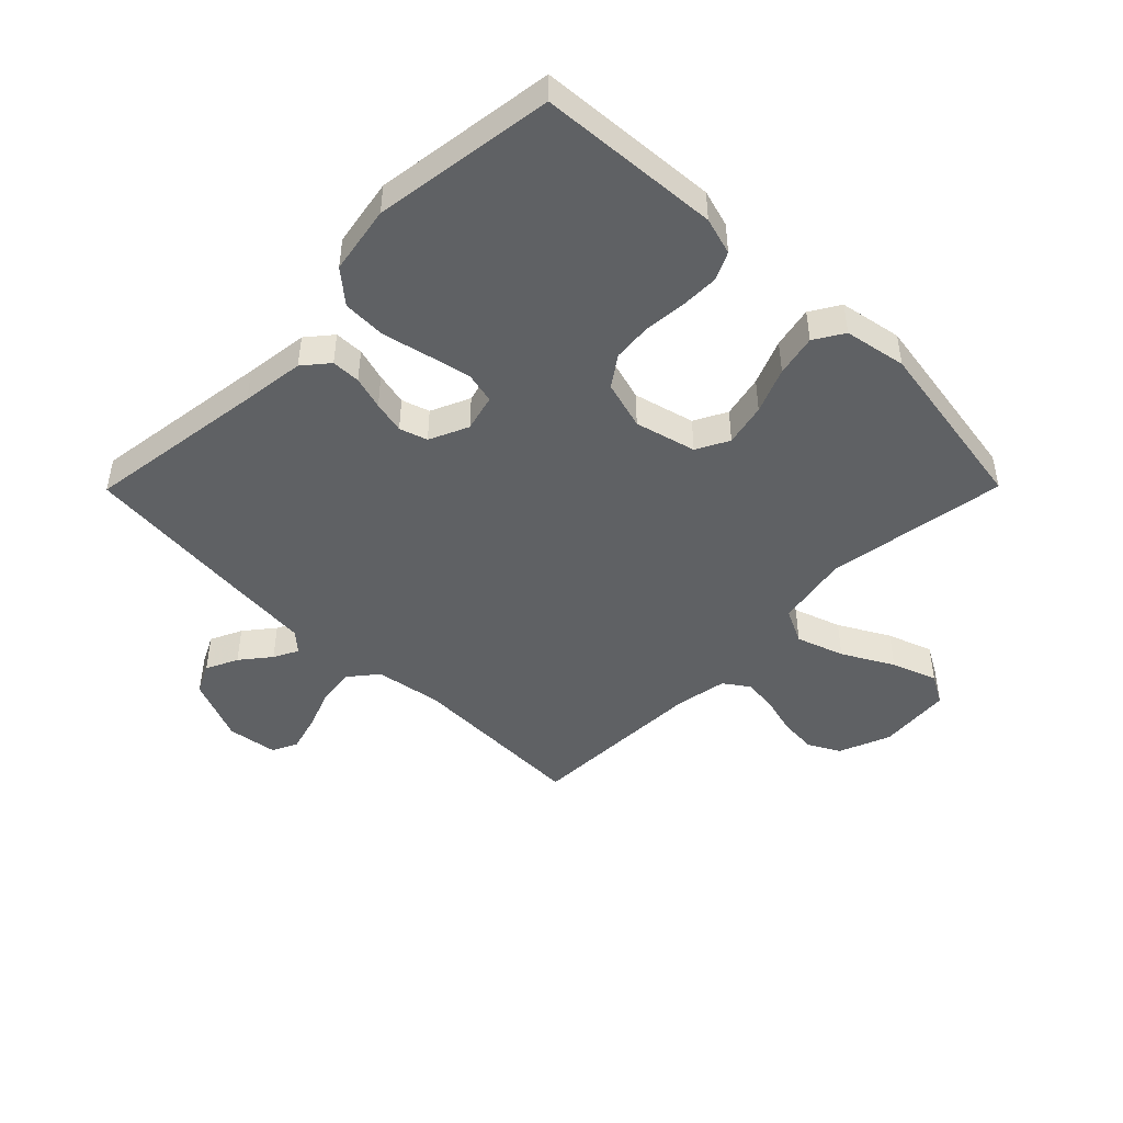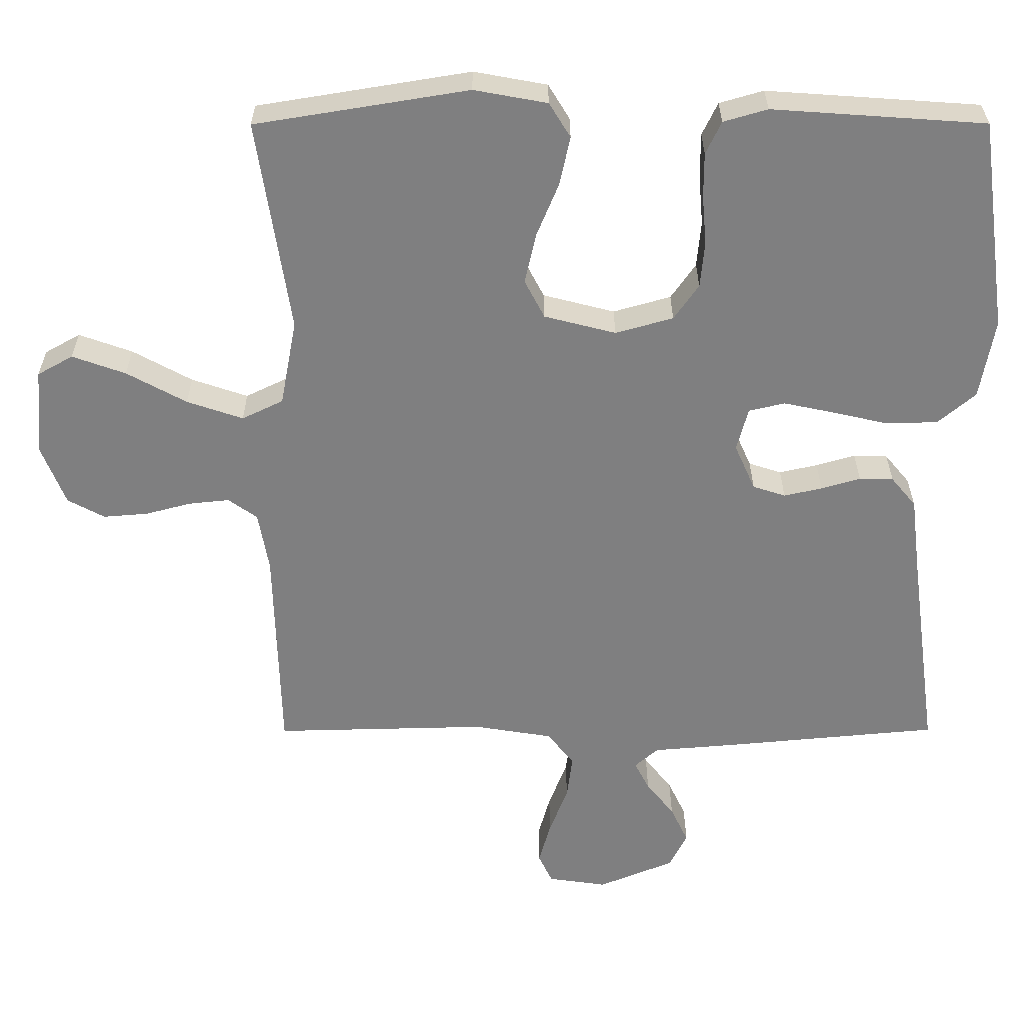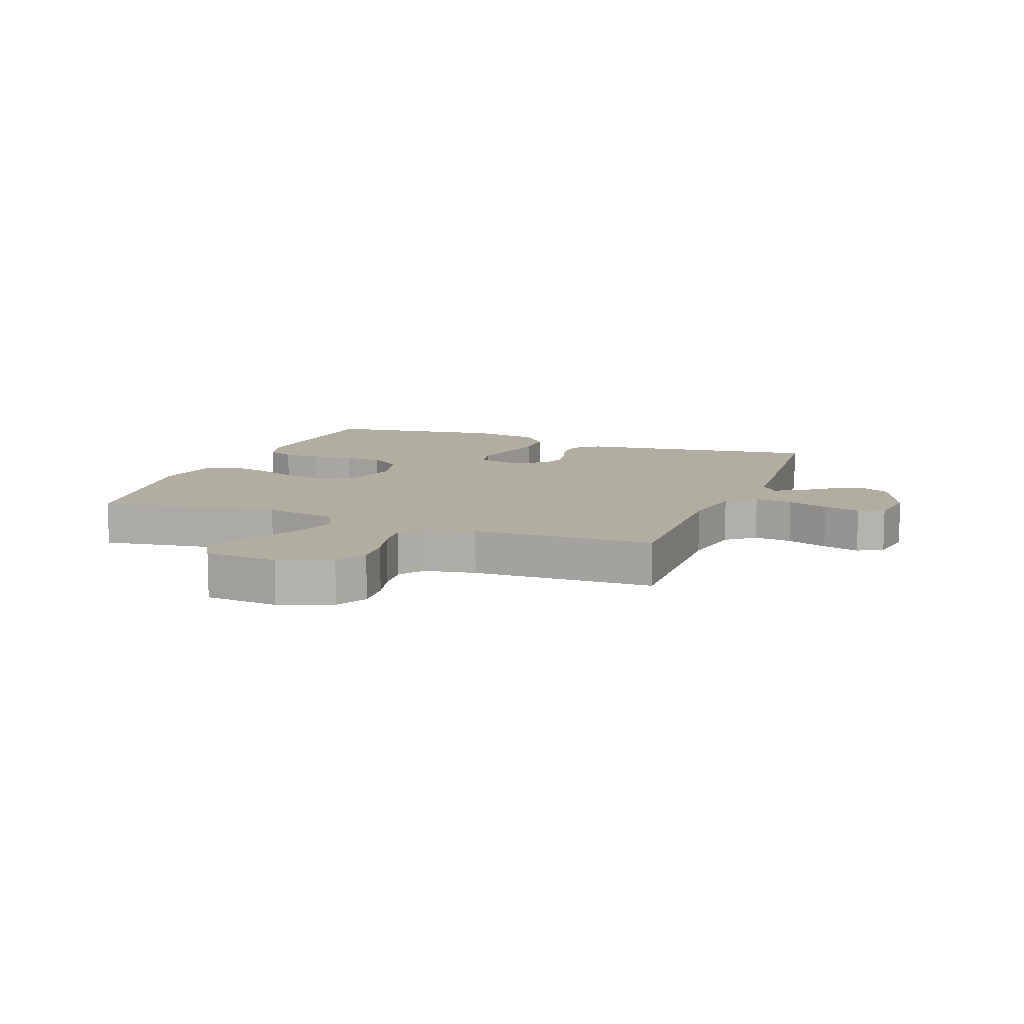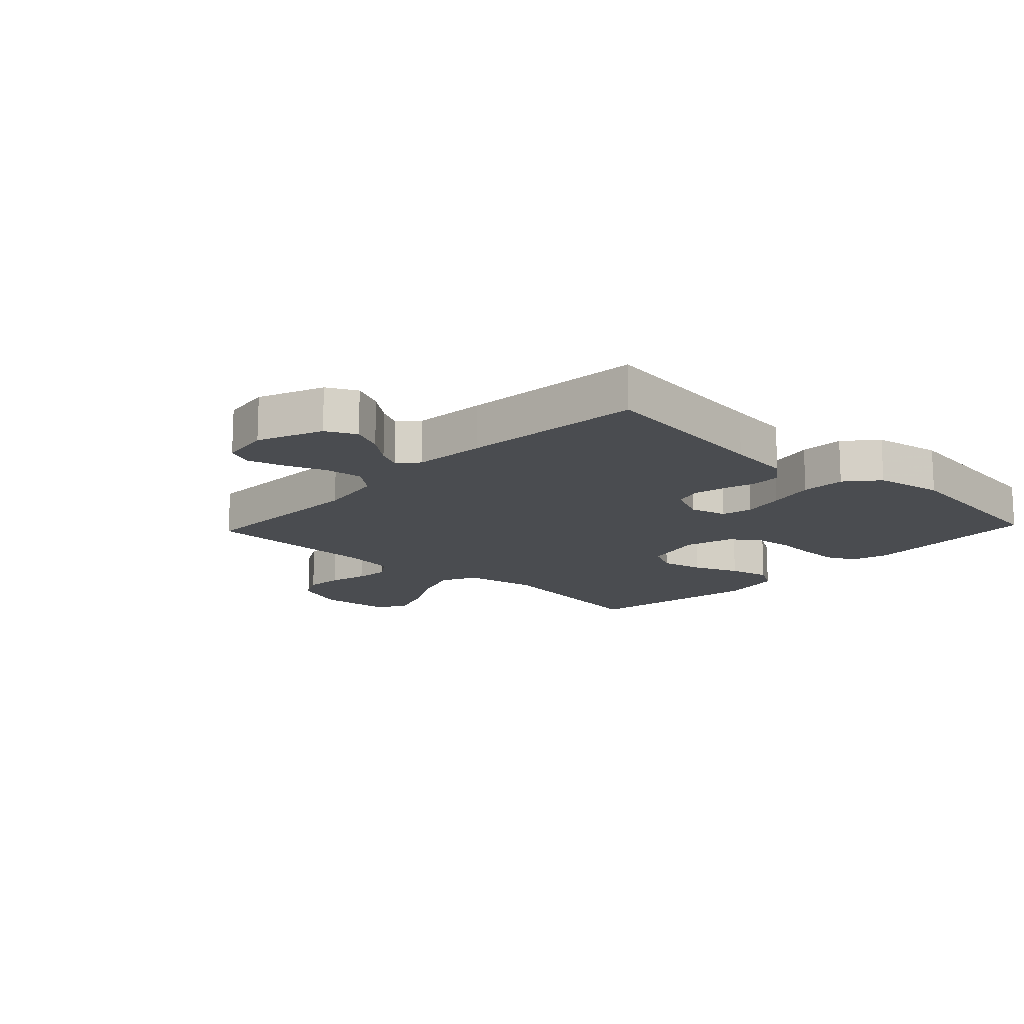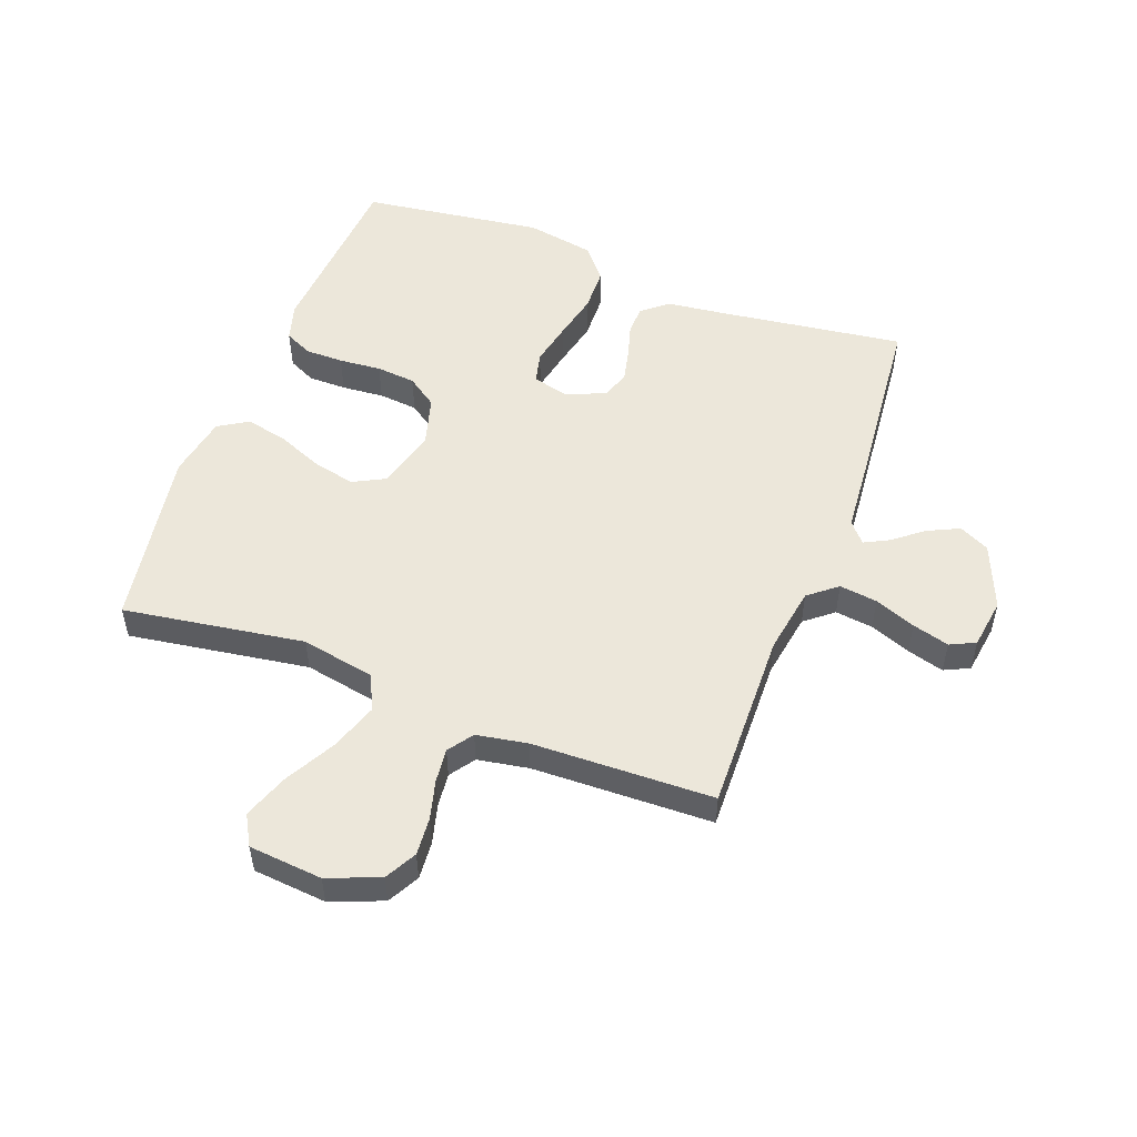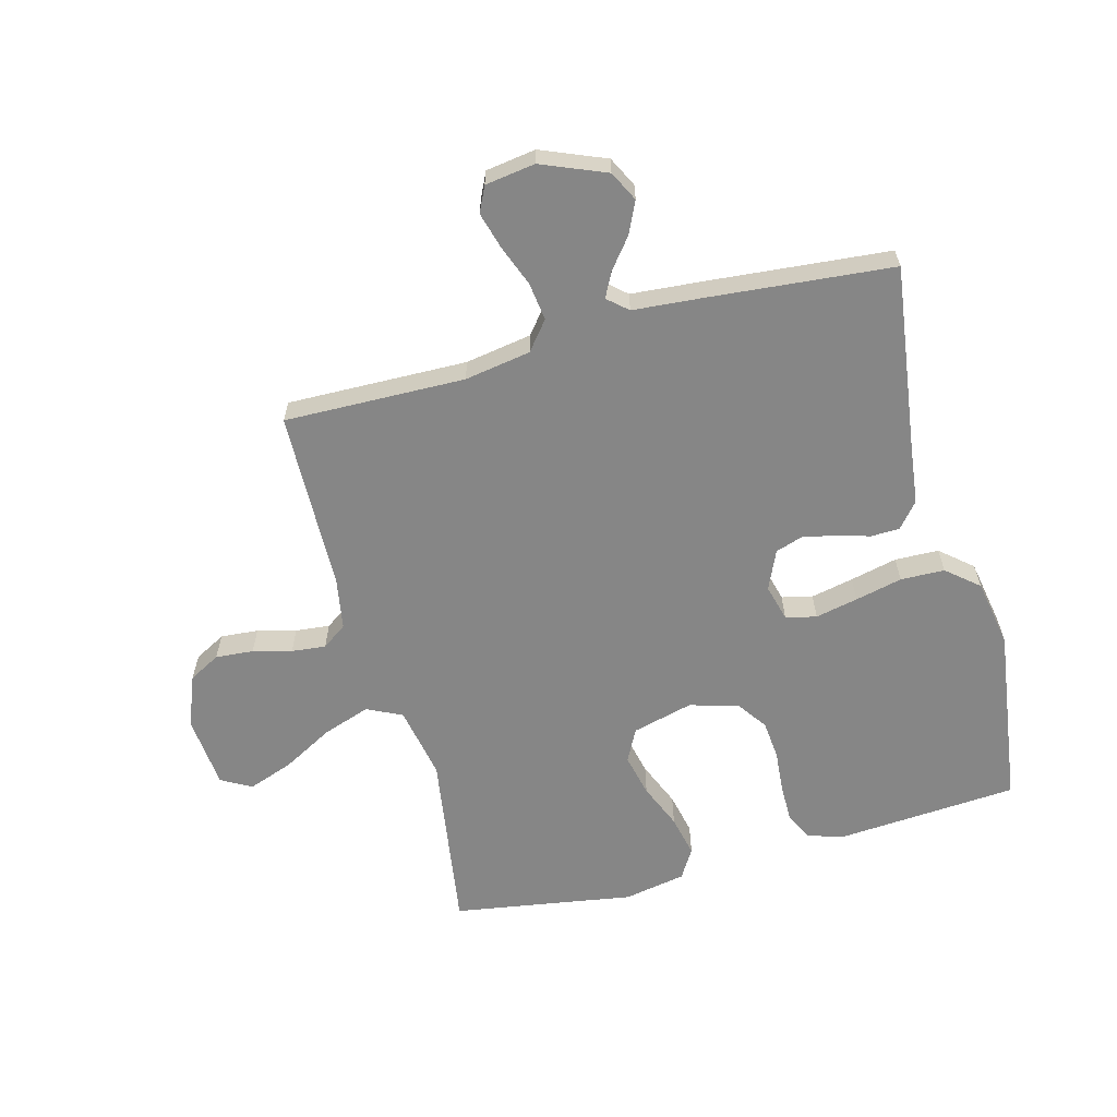
<metadata>
{"format":"obj","ext":"obj","renderer":"f3d","projection":"perspective","resolution":1024,"background":"white","views":[{"elev":-46.6,"azim":-44.7,"up":"+Y"},{"elev":30.2,"azim":179.8,"up":"+Z"},{"elev":10.4,"azim":110.7,"up":"+Y"},{"elev":-14.7,"azim":-133.2,"up":"+Y"},{"elev":52.4,"azim":110.6,"up":"+Y"},{"elev":-62.1,"azim":-164.9,"up":"+Y"}]}
</metadata>
<code>
v 0.5 0.07 -0.5
v 0.2 0.07 -0.493
v 0.09 0.07 -0.511
v 0.052 0.07 -0.558
v 0.06 0.07 -0.621
v 0.086 0.07 -0.689
v 0.103 0.07 -0.75
v 0.083 0.07 -0.792
v 0 0.07 -0.804
v -0.107 0.07 -0.76
v -0.132 0.07 -0.71
v -0.107 0.07 -0.657
v -0.068 0.07 -0.608
v -0.047 0.07 -0.567
v -0.08 0.07 -0.538
v -0.2 0.07 -0.528
v -0.5 0.07 -0.5
v -0.459 0.07 -0.2
v -0.446 0.07 -0.095
v -0.411 0.07 -0.053
v -0.363 0.07 -0.052
v -0.308 0.07 -0.068
v -0.254 0.07 -0.08
v -0.208 0.07 -0.065
v -0.179 0.07 0
v -0.195 0.07 0.061
v -0.246 0.07 0.073
v -0.317 0.07 0.058
v -0.395 0.07 0.04
v -0.468 0.07 0.042
v -0.521 0.07 0.087
v -0.541 0.07 0.2
v -0.5 0.07 0.5
v -0.2 0.07 0.521
v -0.138 0.07 0.503
v -0.116 0.07 0.457
v -0.116 0.07 0.394
v -0.122 0.07 0.324
v -0.116 0.07 0.259
v -0.081 0.07 0.209
v 0 0.07 0.186
v 0.101 0.07 0.212
v 0.129 0.07 0.266
v 0.113 0.07 0.337
v 0.082 0.07 0.412
v 0.067 0.07 0.481
v 0.097 0.07 0.53
v 0.2 0.07 0.549
v 0.5 0.07 0.5
v 0.454 0.07 0.2
v 0.477 0.07 0.078
v 0.535 0.07 0.05
v 0.614 0.07 0.077
v 0.698 0.07 0.123
v 0.773 0.07 0.15
v 0.823 0.07 0.122
v 0.834 0.07 0
v 0.8 0.07 -0.086
v 0.748 0.07 -0.114
v 0.685 0.07 -0.109
v 0.621 0.07 -0.092
v 0.564 0.07 -0.086
v 0.523 0.07 -0.115
v 0.508 0.07 -0.2
v 0.5 0 -0.5
v 0.2 0 -0.493
v 0.09 0 -0.511
v 0.052 0 -0.558
v 0.06 0 -0.621
v 0.086 0 -0.689
v 0.103 0 -0.75
v 0.083 0 -0.792
v 0 0 -0.804
v -0.107 0 -0.76
v -0.132 0 -0.71
v -0.107 0 -0.657
v -0.068 0 -0.608
v -0.047 0 -0.567
v -0.08 0 -0.538
v -0.2 0 -0.528
v -0.5 0 -0.5
v -0.459 0 -0.2
v -0.446 0 -0.095
v -0.411 0 -0.053
v -0.363 0 -0.052
v -0.308 0 -0.068
v -0.254 0 -0.08
v -0.208 0 -0.065
v -0.179 0 0
v -0.195 0 0.061
v -0.246 0 0.073
v -0.317 0 0.058
v -0.395 0 0.04
v -0.468 0 0.042
v -0.521 0 0.087
v -0.541 0 0.2
v -0.5 0 0.5
v -0.2 0 0.521
v -0.138 0 0.503
v -0.116 0 0.457
v -0.116 0 0.394
v -0.122 0 0.324
v -0.116 0 0.259
v -0.081 0 0.209
v 0 0 0.186
v 0.101 0 0.212
v 0.129 0 0.266
v 0.113 0 0.337
v 0.082 0 0.412
v 0.067 0 0.481
v 0.097 0 0.53
v 0.2 0 0.549
v 0.5 0 0.5
v 0.454 0 0.2
v 0.477 0 0.078
v 0.535 0 0.05
v 0.614 0 0.077
v 0.698 0 0.123
v 0.773 0 0.15
v 0.823 0 0.122
v 0.834 0 0
v 0.8 0 -0.086
v 0.748 0 -0.114
v 0.685 0 -0.109
v 0.621 0 -0.092
v 0.564 0 -0.086
v 0.523 0 -0.115
v 0.508 0 -0.2
f 58 59 60 61
f 58 61 62
f 57 58 62
f 56 57 62
f 53 54 55 56
f 52 53 56 62
f 51 52 62 63
f 47 48 49 50
f 47 50 51
f 44 45 46 47
f 43 44 47 51
f 42 43 51 63
f 35 36 37 38
f 33 34 35 38
f 33 38 39
f 32 33 39 40
f 28 29 30 31
f 27 28 31 32
f 26 27 32 40
f 19 20 21 22
f 18 19 22 23
f 15 16 17 18
f 14 15 18 23
f 10 11 12 13
f 10 13 14
f 9 10 14
f 8 9 14
f 5 6 7 8
f 5 8 14 23
f 64 1 2
f 64 2 3
f 41 42 63 64
f 41 64 3
f 25 26 40 41
f 24 25 41 3
f 4 5 23 24
f 3 4 24
f 125 124 123 122
f 126 125 122
f 126 122 121
f 126 121 120
f 120 119 118 117
f 126 120 117 116
f 127 126 116 115
f 114 113 112 111
f 115 114 111
f 111 110 109 108
f 115 111 108 107
f 127 115 107 106
f 102 101 100 99
f 102 99 98 97
f 103 102 97
f 104 103 97 96
f 95 94 93 92
f 96 95 92 91
f 104 96 91 90
f 86 85 84 83
f 87 86 83 82
f 82 81 80 79
f 87 82 79 78
f 77 76 75 74
f 78 77 74
f 78 74 73
f 78 73 72
f 72 71 70 69
f 87 78 72 69
f 66 65 128
f 67 66 128
f 128 127 106 105
f 67 128 105
f 105 104 90 89
f 67 105 89 88
f 88 87 69 68
f 88 68 67
f 1 65 66 2
f 2 66 67 3
f 3 67 68 4
f 4 68 69 5
f 5 69 70 6
f 6 70 71 7
f 7 71 72 8
f 8 72 73 9
f 9 73 74 10
f 10 74 75 11
f 11 75 76 12
f 12 76 77 13
f 13 77 78 14
f 14 78 79 15
f 15 79 80 16
f 16 80 81 17
f 17 81 82 18
f 18 82 83 19
f 19 83 84 20
f 20 84 85 21
f 21 85 86 22
f 22 86 87 23
f 23 87 88 24
f 24 88 89 25
f 25 89 90 26
f 26 90 91 27
f 27 91 92 28
f 28 92 93 29
f 29 93 94 30
f 30 94 95 31
f 31 95 96 32
f 32 96 97 33
f 33 97 98 34
f 34 98 99 35
f 35 99 100 36
f 36 100 101 37
f 37 101 102 38
f 38 102 103 39
f 39 103 104 40
f 40 104 105 41
f 41 105 106 42
f 42 106 107 43
f 43 107 108 44
f 44 108 109 45
f 45 109 110 46
f 46 110 111 47
f 47 111 112 48
f 48 112 113 49
f 49 113 114 50
f 50 114 115 51
f 51 115 116 52
f 52 116 117 53
f 53 117 118 54
f 54 118 119 55
f 55 119 120 56
f 56 120 121 57
f 57 121 122 58
f 58 122 123 59
f 59 123 124 60
f 60 124 125 61
f 61 125 126 62
f 62 126 127 63
f 63 127 128 64
f 64 128 65 1

</code>
